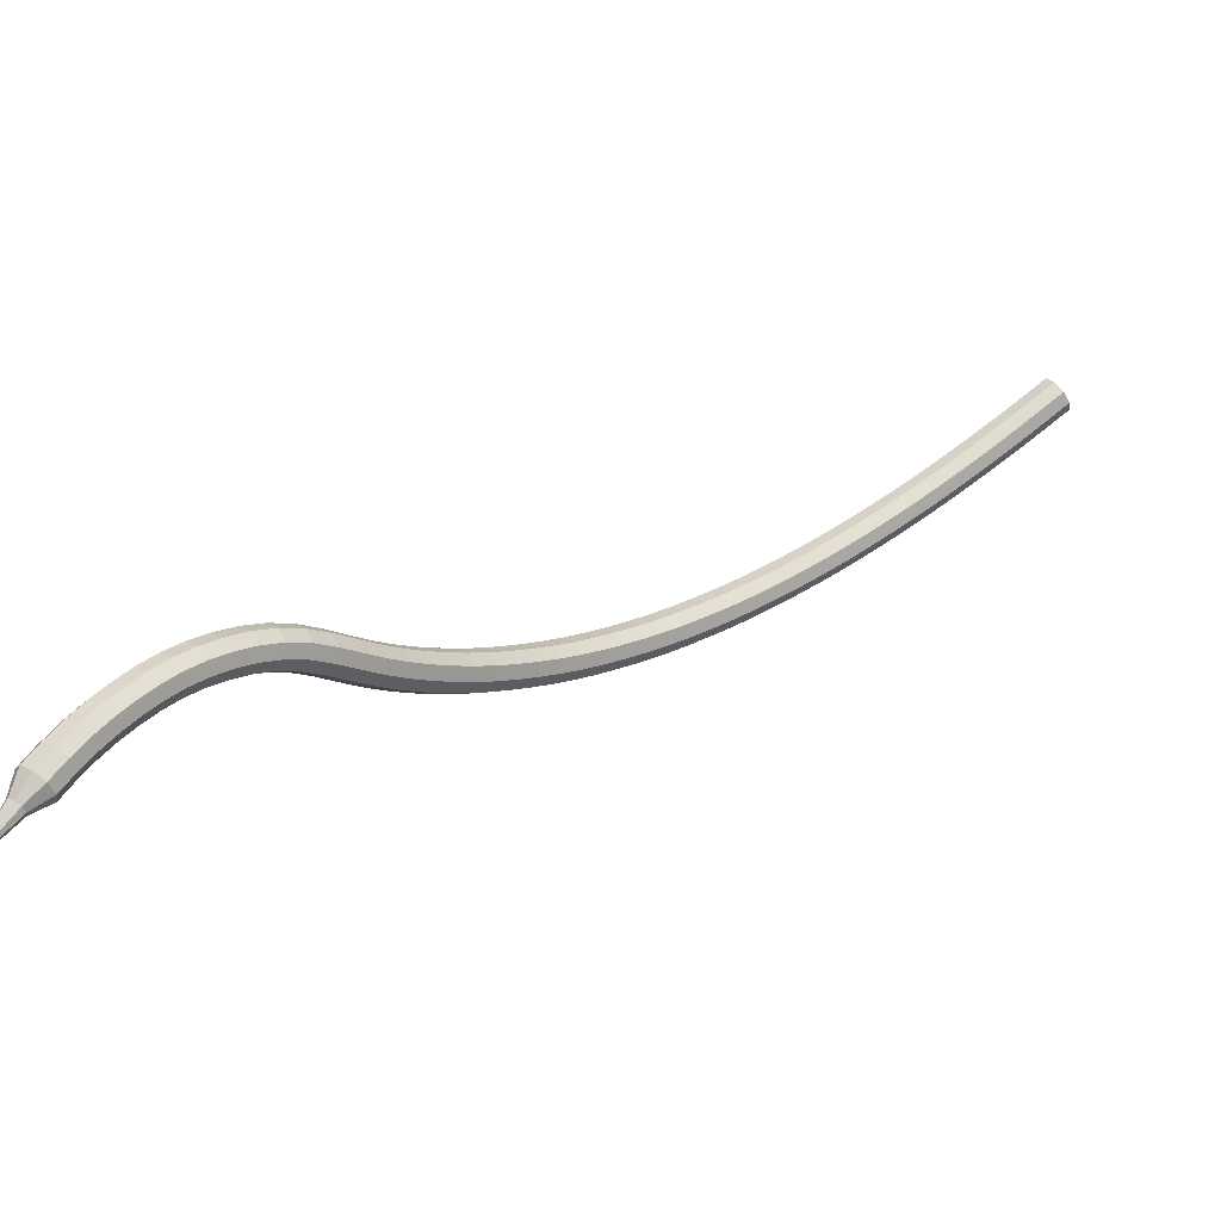
<metadata>
{"format":"obj","ext":"obj","renderer":"f3d","projection":"perspective","resolution":1024,"background":"white","views":[{"elev":-74.5,"azim":4.4,"up":"+Y"}]}
</metadata>
<code>
g tube1
v 159.2 155.2 169.1
v 159.6 155.1 168.3
v 160.1 154.5 168
v 160.4 153.7 168.1
v 160.4 153.1 168.7
v 160 152.9 169.4
v 159.5 153.3 170
v 159.1 154 170.2
v 159 154.8 169.8
v 159.2 155.2 169.1
v 157.7 154.5 168.2
v 158.1 154.4 167.5
v 158.6 153.8 167.1
v 158.9 153 167.2
v 158.9 152.4 167.8
v 158.5 152.2 168.6
v 158 152.6 169.2
v 157.6 153.3 169.3
v 157.5 154.1 168.9
v 157.7 154.5 168.2
v 156.2 153.8 167.4
v 156.6 153.7 166.7
v 157.1 153.1 166.3
v 157.4 152.3 166.4
v 157.4 151.7 167
v 157 151.5 167.8
v 156.5 151.9 168.4
v 156.1 152.7 168.5
v 156 153.4 168.1
v 156.2 153.8 167.4
v 154.7 153.1 166.6
v 155.1 153 165.9
v 155.6 152.4 165.5
v 155.9 151.6 165.6
v 155.9 151 166.2
v 155.6 150.8 167
v 155.1 151.2 167.6
v 154.7 151.9 167.7
v 154.5 152.7 167.3
v 154.7 153.1 166.6
v 153.1 152.3 165.8
v 153.6 152.2 165.1
v 154.1 151.6 164.7
v 154.4 150.8 164.9
v 154.4 150.2 165.5
v 154.1 150.1 166.2
v 153.6 150.4 166.8
v 153.2 151.2 167
v 153 151.9 166.6
v 153.1 152.3 165.8
v 151.6 151.5 165.1
v 152 151.4 164.4
v 152.5 150.8 164
v 152.9 150.1 164.1
v 152.9 149.5 164.7
v 152.6 149.3 165.5
v 152.2 149.7 166.1
v 151.7 150.4 166.3
v 151.5 151.1 165.9
v 151.6 151.5 165.1
v 150.1 150.7 164.4
v 150.5 150.6 163.7
v 151 150 163.3
v 151.4 149.2 163.4
v 151.4 148.6 164
v 151.2 148.5 164.8
v 150.7 148.8 165.5
v 150.2 149.6 165.6
v 150 150.3 165.2
v 150.1 150.7 164.4
v 148.6 149.8 163.8
v 149 149.7 163.1
v 149.5 149.1 162.7
v 149.9 148.4 162.8
v 150 147.8 163.4
v 149.7 147.6 164.2
v 149.3 148 164.8
v 148.8 148.7 165
v 148.5 149.4 164.6
v 148.6 149.8 163.8
v 147.1 148.9 163.2
v 147.5 148.7 162.5
v 148 148.2 162.1
v 148.4 147.4 162.2
v 148.5 146.9 162.8
v 148.3 146.7 163.6
v 147.8 147.1 164.3
v 147.3 147.8 164.4
v 147 148.5 164
v 147.1 148.9 163.2
v 145.6 147.9 162.7
v 145.9 147.8 161.9
v 146.4 147.2 161.5
v 146.9 146.5 161.7
v 147 145.9 162.3
v 146.8 145.8 163.1
v 146.4 146.2 163.7
v 145.9 146.8 163.9
v 145.6 147.5 163.5
v 145.6 147.9 162.7
v 144.1 146.9 162.2
v 144.4 146.8 161.4
v 144.9 146.2 161
v 145.4 145.5 161.2
v 145.6 145 161.8
v 145.4 144.8 162.6
v 144.9 145.2 163.3
v 144.4 145.9 163.4
v 144.1 146.5 163
v 144.1 146.9 162.2
v 142.6 145.9 161.8
v 142.9 145.7 161
v 143.4 145.2 160.6
v 143.9 144.5 160.7
v 144.1 143.9 161.4
v 144 143.8 162.2
v 143.5 144.2 162.8
v 143 144.9 163
v 142.6 145.5 162.6
v 142.6 145.9 161.8
v 141.1 144.8 161.4
v 141.4 144.6 160.6
v 142 144.1 160.2
v 142.4 143.4 160.3
v 142.7 142.9 161
v 142.5 142.8 161.8
v 142.1 143.2 162.5
v 141.6 143.8 162.6
v 141.2 144.5 162.2
v 141.1 144.8 161.4
v 139.7 143.7 161.1
v 140 143.5 160.3
v 140.5 143 159.9
v 141 142.3 160
v 141.2 141.8 160.7
v 141.1 141.7 161.5
v 140.7 142.1 162.2
v 140.2 142.7 162.3
v 139.8 143.4 161.9
v 139.7 143.7 161.1
v 138.3 142.5 160.8
v 138.5 142.4 160
v 139 141.8 159.6
v 139.5 141.2 159.7
v 139.8 140.7 160.4
v 139.7 140.6 161.2
v 139.3 141 161.9
v 138.8 141.6 162
v 138.4 142.2 161.6
v 138.3 142.5 160.8
v 136.8 141.3 160.6
v 137.1 141.2 159.8
v 137.6 140.6 159.4
v 138.1 140 159.5
v 138.4 139.5 160.2
v 138.4 139.5 161
v 138 139.8 161.7
v 137.4 140.5 161.8
v 137 141.1 161.4
v 136.8 141.3 160.6
v 135.4 140.1 160.5
v 135.7 139.9 159.7
v 136.2 139.4 159.2
v 136.7 138.8 159.4
v 137.1 138.3 160.1
v 137 138.3 160.9
v 136.6 138.7 161.6
v 136.1 139.3 161.7
v 135.6 139.9 161.3
v 135.4 140.1 160.5
v 134.1 138.9 160.4
v 134.3 138.7 159.6
v 134.8 138.1 159.2
v 135.4 137.5 159.3
v 135.7 137.1 160
v 135.7 137.1 160.8
v 135.3 137.5 161.5
v 134.7 138.1 161.6
v 134.2 138.6 161.2
v 134.1 138.9 160.4
v 132.7 137.6 160.4
v 132.9 137.4 159.6
v 133.4 136.8 159.1
v 134 136.2 159.3
v 134.4 135.8 159.9
v 134.4 135.8 160.8
v 134 136.2 161.4
v 133.4 136.8 161.6
v 132.9 137.4 161.2
v 132.7 137.6 160.4
v 131.4 136.3 160.4
v 131.6 136 159.6
v 132.1 135.5 159.2
v 132.7 134.9 159.3
v 133.1 134.6 160
v 133.1 134.6 160.8
v 132.8 135 161.5
v 132.2 135.6 161.6
v 131.6 136.1 161.2
v 131.4 136.3 160.4
v 130.1 134.9 160.5
v 130.3 134.7 159.7
v 130.8 134.2 159.3
v 131.4 133.6 159.4
v 131.8 133.2 160.1
v 131.9 133.3 160.9
v 131.5 133.7 161.6
v 130.9 134.3 161.7
v 130.4 134.8 161.3
v 130.1 134.9 160.5
v 128.8 133.6 160.6
v 129 133.3 159.8
v 129.5 132.8 159.4
v 130.2 132.2 159.6
v 130.6 131.9 160.2
v 130.7 132 161.1
v 130.3 132.4 161.7
v 129.7 133 161.9
v 129.1 133.4 161.4
v 128.8 133.6 160.6
v 127.6 132.2 160.8
v 127.8 131.9 160
v 128.3 131.4 159.6
v 128.9 130.9 159.8
v 129.4 130.6 160.4
v 129.5 130.6 161.3
v 129.1 131.1 161.9
v 128.5 131.6 162.1
v 127.9 132.1 161.6
v 127.6 132.2 160.8
v 126.4 130.8 161.1
v 126.6 130.5 160.3
v 127.1 130 159.9
v 127.7 129.5 160
v 128.2 129.2 160.7
v 128.3 129.3 161.5
v 128 129.7 162.2
v 127.3 130.3 162.3
v 126.7 130.7 161.9
v 126.4 130.8 161.1
v 125.3 129.4 161.4
v 125.4 129.1 160.6
v 125.9 128.5 160.2
v 126.6 128 160.4
v 127.1 127.8 161
v 127.2 127.9 161.8
v 126.9 128.3 162.5
v 126.2 128.9 162.6
v 125.6 129.3 162.2
v 125.3 129.4 161.4
v 124.1 127.9 161.8
v 124.3 127.6 161
v 124.8 127.1 160.6
v 125.5 126.6 160.7
v 126 126.4 161.4
v 126.1 126.5 162.2
v 125.8 127 162.8
v 125.1 127.5 163
v 124.5 127.9 162.6
v 124.1 127.9 161.8
v 123 126.5 162.2
v 123.2 126.2 161.4
v 123.7 125.6 161
v 124.4 125.2 161.2
v 124.9 125 161.8
v 125 125.1 162.6
v 124.7 125.6 163.3
v 124 126.1 163.4
v 123.4 126.5 163
v 123 126.5 162.2
v 122 125 162.7
v 122.1 124.7 161.9
v 122.6 124.2 161.5
v 123.3 123.7 161.6
v 123.9 123.5 162.3
v 124 123.7 163.1
v 123.7 124.2 163.7
v 123 124.7 163.9
v 122.3 125.1 163.4
v 122 125 162.7
v 120.9 123.6 163.2
v 121 123.2 162.4
v 121.6 122.7 162
v 122.3 122.3 162.2
v 122.8 122.1 162.8
v 123 122.3 163.6
v 122.7 122.8 164.2
v 122 123.3 164.4
v 121.3 123.6 164
v 120.9 123.6 163.2
v 119.9 122.2 163.8
v 120 121.8 163
v 120.5 121.3 162.6
v 121.2 120.8 162.8
v 121.8 120.7 163.4
v 122 120.9 164.2
v 121.7 121.4 164.8
v 121 121.9 164.9
v 120.3 122.2 164.5
v 119.9 122.2 163.8
v 118.9 120.8 164.4
v 119 120.4 163.7
v 119.5 119.8 163.3
v 120.2 119.4 163.4
v 120.8 119.2 164
v 121 119.5 164.8
v 120.7 120 165.4
v 120 120.5 165.6
v 119.3 120.8 165.2
v 118.9 120.8 164.4
v 117.9 119.4 165.1
v 118 119 164.4
v 118.4 118.4 164
v 119.2 118 164.1
v 119.8 117.8 164.7
v 120 118.1 165.5
v 119.7 118.6 166.1
v 119 119.2 166.2
v 118.3 119.5 165.8
v 117.9 119.4 165.1
v 116.9 118.1 165.9
v 116.9 117.6 165.1
v 117.4 117 164.8
v 118.1 116.6 164.9
v 118.7 116.5 165.5
v 118.9 116.7 166.3
v 118.7 117.3 166.9
v 118 117.8 167
v 117.3 118.2 166.6
v 116.9 118.1 165.9
v 115.9 116.7 166.7
v 115.9 116.3 165.9
v 116.4 115.7 165.5
v 117.1 115.2 165.7
v 117.7 115.1 166.3
v 117.9 115.4 167
v 117.6 115.9 167.7
v 117 116.5 167.8
v 116.3 116.8 167.4
v 115.9 116.7 166.7
v 114.8 115.4 167.4
v 114.8 115 166.6
v 115.3 114.4 166.2
v 116 113.9 166.3
v 116.6 113.8 167
v 116.7 114 167.8
v 116.5 114.5 168.4
v 115.8 115.1 168.5
v 115.2 115.4 168.1
v 114.8 115.4 167.4
v 113.7 114.1 167.9
v 113.8 113.8 167.1
v 114.3 113.2 166.7
v 114.9 112.7 166.8
v 115.5 112.4 167.5
v 115.6 112.6 168.3
v 115.3 113.1 168.9
v 114.6 113.6 169.1
v 114 114 168.7
v 113.7 114.1 167.9
v 112.6 112.8 168.2
v 112.7 112.5 167.4
v 113.3 112 166.9
v 113.9 111.5 167.1
v 114.4 111.2 167.7
v 114.4 111.3 168.6
v 114.1 111.7 169.2
v 113.5 112.2 169.4
v 112.9 112.7 169
v 112.6 112.8 168.2
v 111.5 111.6 168.3
v 111.7 111.4 167.5
v 112.3 110.9 167.1
v 112.9 110.3 167.2
v 113.3 110 167.9
v 113.4 110 168.7
v 113 110.4 169.4
v 112.3 110.9 169.5
v 111.8 111.4 169.1
v 111.5 111.6 168.3
v 110.5 110.4 168.3
v 110.7 110.2 167.5
v 111.3 109.7 167.1
v 111.9 109.2 167.2
v 112.3 108.8 167.9
v 112.3 108.8 168.7
v 111.9 109.1 169.4
v 111.2 109.7 169.5
v 110.7 110.2 169.1
v 110.5 110.4 168.3
v 109.5 109.2 168.2
v 109.8 109.1 167.4
v 110.4 108.6 167
v 111 108.1 167.1
v 111.4 107.7 167.8
v 111.3 107.6 168.6
v 110.8 107.9 169.3
v 110.2 108.4 169.4
v 109.7 109 169
v 109.5 109.2 168.2
v 108.5 108.1 168
v 108.8 108 167.2
v 109.5 107.6 166.8
v 110.1 107 166.9
v 110.4 106.6 167.6
v 110.3 106.4 168.4
v 109.8 106.7 169
v 109.2 107.2 169.2
v 108.7 107.8 168.8
v 108.5 108.1 168
v 107.6 106.9 167.6
v 107.9 106.9 166.9
v 108.6 106.5 166.5
v 109.2 105.9 166.6
v 109.5 105.5 167.2
v 109.4 105.3 168.1
v 108.8 105.5 168.7
v 108.2 106 168.8
v 107.7 106.6 168.4
v 107.6 106.9 167.6
v 106.7 105.8 167.2
v 107 105.8 166.5
v 107.7 105.5 166.1
v 108.3 104.9 166.2
v 108.6 104.4 166.8
v 108.4 104.2 167.6
v 107.9 104.4 168.3
v 107.2 104.9 168.4
v 106.7 105.5 168
v 106.7 105.8 167.2
v 105.8 104.8 166.7
v 106.2 104.8 166
v 106.8 104.5 165.6
v 107.4 103.9 165.7
v 107.7 103.3 166.3
v 107.5 103.1 167.1
v 106.9 103.2 167.7
v 106.2 103.7 167.9
v 105.8 104.3 167.5
v 105.8 104.8 166.7
v 104.9 103.8 166.1
v 105.3 103.8 165.4
v 106 103.5 165
v 106.6 102.9 165.1
v 106.8 102.3 165.7
v 106.6 102 166.5
v 106 102.2 167.1
v 105.3 102.7 167.2
v 104.9 103.3 166.8
v 104.9 103.8 166.1
v 104 102.8 165.4
v 104.5 102.9 164.7
v 105.2 102.6 164.3
v 105.8 101.9 164.4
v 105.9 101.3 165
v 105.6 101 165.8
v 105 101.2 166.3
v 104.4 101.7 166.4
v 104 102.3 166.1
v 104 102.8 165.4
v 103.6 101.5 164.6
v 103.9 101.6 164.3
v 104.2 101.4 164.1
v 104.5 101.1 164.2
v 104.6 100.8 164.5
v 104.4 100.6 164.8
v 104.1 100.7 165.1
v 103.8 100.9 165.2
v 103.6 101.3 165
v 103.6 101.5 164.6
v 103 100.5 163.9
v 103.2 100.6 163.7
v 103.4 100.4 163.5
v 103.6 100.2 163.6
v 103.6 100 163.8
v 103.5 99.91 164
v 103.3 99.95 164.2
v 103.1 100.1 164.2
v 103 100.4 164.1
v 103 100.5 163.9
v 102.3 99.6 163.2
v 102.4 99.62 163
v 102.6 99.55 162.9
v 102.7 99.42 163
v 102.7 99.3 163.1
v 102.6 99.23 163.2
v 102.5 99.25 163.3
v 102.4 99.36 163.4
v 102.3 99.5 163.3
v 102.3 99.6 163.2
f 1 2 12
f 12 11 1
f 2 3 13
f 13 12 2
f 3 4 14
f 14 13 3
f 4 5 15
f 15 14 4
f 5 6 16
f 16 15 5
f 6 7 17
f 17 16 6
f 7 8 18
f 18 17 7
f 8 9 19
f 19 18 8
f 9 10 20
f 20 19 9
f 11 12 22
f 22 21 11
f 12 13 23
f 23 22 12
f 13 14 24
f 24 23 13
f 14 15 25
f 25 24 14
f 15 16 26
f 26 25 15
f 16 17 27
f 27 26 16
f 17 18 28
f 28 27 17
f 18 19 29
f 29 28 18
f 19 20 30
f 30 29 19
f 21 22 32
f 32 31 21
f 22 23 33
f 33 32 22
f 23 24 34
f 34 33 23
f 24 25 35
f 35 34 24
f 25 26 36
f 36 35 25
f 26 27 37
f 37 36 26
f 27 28 38
f 38 37 27
f 28 29 39
f 39 38 28
f 29 30 40
f 40 39 29
f 31 32 42
f 42 41 31
f 32 33 43
f 43 42 32
f 33 34 44
f 44 43 33
f 34 35 45
f 45 44 34
f 35 36 46
f 46 45 35
f 36 37 47
f 47 46 36
f 37 38 48
f 48 47 37
f 38 39 49
f 49 48 38
f 39 40 50
f 50 49 39
f 41 42 52
f 52 51 41
f 42 43 53
f 53 52 42
f 43 44 54
f 54 53 43
f 44 45 55
f 55 54 44
f 45 46 56
f 56 55 45
f 46 47 57
f 57 56 46
f 47 48 58
f 58 57 47
f 48 49 59
f 59 58 48
f 49 50 60
f 60 59 49
f 51 52 62
f 62 61 51
f 52 53 63
f 63 62 52
f 53 54 64
f 64 63 53
f 54 55 65
f 65 64 54
f 55 56 66
f 66 65 55
f 56 57 67
f 67 66 56
f 57 58 68
f 68 67 57
f 58 59 69
f 69 68 58
f 59 60 70
f 70 69 59
f 61 62 72
f 72 71 61
f 62 63 73
f 73 72 62
f 63 64 74
f 74 73 63
f 64 65 75
f 75 74 64
f 65 66 76
f 76 75 65
f 66 67 77
f 77 76 66
f 67 68 78
f 78 77 67
f 68 69 79
f 79 78 68
f 69 70 80
f 80 79 69
f 71 72 82
f 82 81 71
f 72 73 83
f 83 82 72
f 73 74 84
f 84 83 73
f 74 75 85
f 85 84 74
f 75 76 86
f 86 85 75
f 76 77 87
f 87 86 76
f 77 78 88
f 88 87 77
f 78 79 89
f 89 88 78
f 79 80 90
f 90 89 79
f 81 82 92
f 92 91 81
f 82 83 93
f 93 92 82
f 83 84 94
f 94 93 83
f 84 85 95
f 95 94 84
f 85 86 96
f 96 95 85
f 86 87 97
f 97 96 86
f 87 88 98
f 98 97 87
f 88 89 99
f 99 98 88
f 89 90 100
f 100 99 89
f 91 92 102
f 102 101 91
f 92 93 103
f 103 102 92
f 93 94 104
f 104 103 93
f 94 95 105
f 105 104 94
f 95 96 106
f 106 105 95
f 96 97 107
f 107 106 96
f 97 98 108
f 108 107 97
f 98 99 109
f 109 108 98
f 99 100 110
f 110 109 99
f 101 102 112
f 112 111 101
f 102 103 113
f 113 112 102
f 103 104 114
f 114 113 103
f 104 105 115
f 115 114 104
f 105 106 116
f 116 115 105
f 106 107 117
f 117 116 106
f 107 108 118
f 118 117 107
f 108 109 119
f 119 118 108
f 109 110 120
f 120 119 109
f 111 112 122
f 122 121 111
f 112 113 123
f 123 122 112
f 113 114 124
f 124 123 113
f 114 115 125
f 125 124 114
f 115 116 126
f 126 125 115
f 116 117 127
f 127 126 116
f 117 118 128
f 128 127 117
f 118 119 129
f 129 128 118
f 119 120 130
f 130 129 119
f 121 122 132
f 132 131 121
f 122 123 133
f 133 132 122
f 123 124 134
f 134 133 123
f 124 125 135
f 135 134 124
f 125 126 136
f 136 135 125
f 126 127 137
f 137 136 126
f 127 128 138
f 138 137 127
f 128 129 139
f 139 138 128
f 129 130 140
f 140 139 129
f 131 132 142
f 142 141 131
f 132 133 143
f 143 142 132
f 133 134 144
f 144 143 133
f 134 135 145
f 145 144 134
f 135 136 146
f 146 145 135
f 136 137 147
f 147 146 136
f 137 138 148
f 148 147 137
f 138 139 149
f 149 148 138
f 139 140 150
f 150 149 139
f 141 142 152
f 152 151 141
f 142 143 153
f 153 152 142
f 143 144 154
f 154 153 143
f 144 145 155
f 155 154 144
f 145 146 156
f 156 155 145
f 146 147 157
f 157 156 146
f 147 148 158
f 158 157 147
f 148 149 159
f 159 158 148
f 149 150 160
f 160 159 149
f 151 152 162
f 162 161 151
f 152 153 163
f 163 162 152
f 153 154 164
f 164 163 153
f 154 155 165
f 165 164 154
f 155 156 166
f 166 165 155
f 156 157 167
f 167 166 156
f 157 158 168
f 168 167 157
f 158 159 169
f 169 168 158
f 159 160 170
f 170 169 159
f 161 162 172
f 172 171 161
f 162 163 173
f 173 172 162
f 163 164 174
f 174 173 163
f 164 165 175
f 175 174 164
f 165 166 176
f 176 175 165
f 166 167 177
f 177 176 166
f 167 168 178
f 178 177 167
f 168 169 179
f 179 178 168
f 169 170 180
f 180 179 169
f 171 172 182
f 182 181 171
f 172 173 183
f 183 182 172
f 173 174 184
f 184 183 173
f 174 175 185
f 185 184 174
f 175 176 186
f 186 185 175
f 176 177 187
f 187 186 176
f 177 178 188
f 188 187 177
f 178 179 189
f 189 188 178
f 179 180 190
f 190 189 179
f 181 182 192
f 192 191 181
f 182 183 193
f 193 192 182
f 183 184 194
f 194 193 183
f 184 185 195
f 195 194 184
f 185 186 196
f 196 195 185
f 186 187 197
f 197 196 186
f 187 188 198
f 198 197 187
f 188 189 199
f 199 198 188
f 189 190 200
f 200 199 189
f 191 192 202
f 202 201 191
f 192 193 203
f 203 202 192
f 193 194 204
f 204 203 193
f 194 195 205
f 205 204 194
f 195 196 206
f 206 205 195
f 196 197 207
f 207 206 196
f 197 198 208
f 208 207 197
f 198 199 209
f 209 208 198
f 199 200 210
f 210 209 199
f 201 202 212
f 212 211 201
f 202 203 213
f 213 212 202
f 203 204 214
f 214 213 203
f 204 205 215
f 215 214 204
f 205 206 216
f 216 215 205
f 206 207 217
f 217 216 206
f 207 208 218
f 218 217 207
f 208 209 219
f 219 218 208
f 209 210 220
f 220 219 209
f 211 212 222
f 222 221 211
f 212 213 223
f 223 222 212
f 213 214 224
f 224 223 213
f 214 215 225
f 225 224 214
f 215 216 226
f 226 225 215
f 216 217 227
f 227 226 216
f 217 218 228
f 228 227 217
f 218 219 229
f 229 228 218
f 219 220 230
f 230 229 219
f 221 222 232
f 232 231 221
f 222 223 233
f 233 232 222
f 223 224 234
f 234 233 223
f 224 225 235
f 235 234 224
f 225 226 236
f 236 235 225
f 226 227 237
f 237 236 226
f 227 228 238
f 238 237 227
f 228 229 239
f 239 238 228
f 229 230 240
f 240 239 229
f 231 232 242
f 242 241 231
f 232 233 243
f 243 242 232
f 233 234 244
f 244 243 233
f 234 235 245
f 245 244 234
f 235 236 246
f 246 245 235
f 236 237 247
f 247 246 236
f 237 238 248
f 248 247 237
f 238 239 249
f 249 248 238
f 239 240 250
f 250 249 239
f 241 242 252
f 252 251 241
f 242 243 253
f 253 252 242
f 243 244 254
f 254 253 243
f 244 245 255
f 255 254 244
f 245 246 256
f 256 255 245
f 246 247 257
f 257 256 246
f 247 248 258
f 258 257 247
f 248 249 259
f 259 258 248
f 249 250 260
f 260 259 249
f 251 252 262
f 262 261 251
f 252 253 263
f 263 262 252
f 253 254 264
f 264 263 253
f 254 255 265
f 265 264 254
f 255 256 266
f 266 265 255
f 256 257 267
f 267 266 256
f 257 258 268
f 268 267 257
f 258 259 269
f 269 268 258
f 259 260 270
f 270 269 259
f 261 262 272
f 272 271 261
f 262 263 273
f 273 272 262
f 263 264 274
f 274 273 263
f 264 265 275
f 275 274 264
f 265 266 276
f 276 275 265
f 266 267 277
f 277 276 266
f 267 268 278
f 278 277 267
f 268 269 279
f 279 278 268
f 269 270 280
f 280 279 269
f 271 272 282
f 282 281 271
f 272 273 283
f 283 282 272
f 273 274 284
f 284 283 273
f 274 275 285
f 285 284 274
f 275 276 286
f 286 285 275
f 276 277 287
f 287 286 276
f 277 278 288
f 288 287 277
f 278 279 289
f 289 288 278
f 279 280 290
f 290 289 279
f 281 282 292
f 292 291 281
f 282 283 293
f 293 292 282
f 283 284 294
f 294 293 283
f 284 285 295
f 295 294 284
f 285 286 296
f 296 295 285
f 286 287 297
f 297 296 286
f 287 288 298
f 298 297 287
f 288 289 299
f 299 298 288
f 289 290 300
f 300 299 289
f 291 292 302
f 302 301 291
f 292 293 303
f 303 302 292
f 293 294 304
f 304 303 293
f 294 295 305
f 305 304 294
f 295 296 306
f 306 305 295
f 296 297 307
f 307 306 296
f 297 298 308
f 308 307 297
f 298 299 309
f 309 308 298
f 299 300 310
f 310 309 299
f 301 302 312
f 312 311 301
f 302 303 313
f 313 312 302
f 303 304 314
f 314 313 303
f 304 305 315
f 315 314 304
f 305 306 316
f 316 315 305
f 306 307 317
f 317 316 306
f 307 308 318
f 318 317 307
f 308 309 319
f 319 318 308
f 309 310 320
f 320 319 309
f 311 312 322
f 322 321 311
f 312 313 323
f 323 322 312
f 313 314 324
f 324 323 313
f 314 315 325
f 325 324 314
f 315 316 326
f 326 325 315
f 316 317 327
f 327 326 316
f 317 318 328
f 328 327 317
f 318 319 329
f 329 328 318
f 319 320 330
f 330 329 319
f 321 322 332
f 332 331 321
f 322 323 333
f 333 332 322
f 323 324 334
f 334 333 323
f 324 325 335
f 335 334 324
f 325 326 336
f 336 335 325
f 326 327 337
f 337 336 326
f 327 328 338
f 338 337 327
f 328 329 339
f 339 338 328
f 329 330 340
f 340 339 329
f 331 332 342
f 342 341 331
f 332 333 343
f 343 342 332
f 333 334 344
f 344 343 333
f 334 335 345
f 345 344 334
f 335 336 346
f 346 345 335
f 336 337 347
f 347 346 336
f 337 338 348
f 348 347 337
f 338 339 349
f 349 348 338
f 339 340 350
f 350 349 339
f 341 342 352
f 352 351 341
f 342 343 353
f 353 352 342
f 343 344 354
f 354 353 343
f 344 345 355
f 355 354 344
f 345 346 356
f 356 355 345
f 346 347 357
f 357 356 346
f 347 348 358
f 358 357 347
f 348 349 359
f 359 358 348
f 349 350 360
f 360 359 349
f 351 352 362
f 362 361 351
f 352 353 363
f 363 362 352
f 353 354 364
f 364 363 353
f 354 355 365
f 365 364 354
f 355 356 366
f 366 365 355
f 356 357 367
f 367 366 356
f 357 358 368
f 368 367 357
f 358 359 369
f 369 368 358
f 359 360 370
f 370 369 359
f 361 362 372
f 372 371 361
f 362 363 373
f 373 372 362
f 363 364 374
f 374 373 363
f 364 365 375
f 375 374 364
f 365 366 376
f 376 375 365
f 366 367 377
f 377 376 366
f 367 368 378
f 378 377 367
f 368 369 379
f 379 378 368
f 369 370 380
f 380 379 369
f 371 372 382
f 382 381 371
f 372 373 383
f 383 382 372
f 373 374 384
f 384 383 373
f 374 375 385
f 385 384 374
f 375 376 386
f 386 385 375
f 376 377 387
f 387 386 376
f 377 378 388
f 388 387 377
f 378 379 389
f 389 388 378
f 379 380 390
f 390 389 379
f 381 382 392
f 392 391 381
f 382 383 393
f 393 392 382
f 383 384 394
f 394 393 383
f 384 385 395
f 395 394 384
f 385 386 396
f 396 395 385
f 386 387 397
f 397 396 386
f 387 388 398
f 398 397 387
f 388 389 399
f 399 398 388
f 389 390 400
f 400 399 389
f 391 392 402
f 402 401 391
f 392 393 403
f 403 402 392
f 393 394 404
f 404 403 393
f 394 395 405
f 405 404 394
f 395 396 406
f 406 405 395
f 396 397 407
f 407 406 396
f 397 398 408
f 408 407 397
f 398 399 409
f 409 408 398
f 399 400 410
f 410 409 399
f 401 402 412
f 412 411 401
f 402 403 413
f 413 412 402
f 403 404 414
f 414 413 403
f 404 405 415
f 415 414 404
f 405 406 416
f 416 415 405
f 406 407 417
f 417 416 406
f 407 408 418
f 418 417 407
f 408 409 419
f 419 418 408
f 409 410 420
f 420 419 409
f 411 412 422
f 422 421 411
f 412 413 423
f 423 422 412
f 413 414 424
f 424 423 413
f 414 415 425
f 425 424 414
f 415 416 426
f 426 425 415
f 416 417 427
f 427 426 416
f 417 418 428
f 428 427 417
f 418 419 429
f 429 428 418
f 419 420 430
f 430 429 419
f 421 422 432
f 432 431 421
f 422 423 433
f 433 432 422
f 423 424 434
f 434 433 423
f 424 425 435
f 435 434 424
f 425 426 436
f 436 435 425
f 426 427 437
f 437 436 426
f 427 428 438
f 438 437 427
f 428 429 439
f 439 438 428
f 429 430 440
f 440 439 429
f 431 432 442
f 442 441 431
f 432 433 443
f 443 442 432
f 433 434 444
f 444 443 433
f 434 435 445
f 445 444 434
f 435 436 446
f 446 445 435
f 436 437 447
f 447 446 436
f 437 438 448
f 448 447 437
f 438 439 449
f 449 448 438
f 439 440 450
f 450 449 439
f 441 442 452
f 452 451 441
f 442 443 453
f 453 452 442
f 443 444 454
f 454 453 443
f 444 445 455
f 455 454 444
f 445 446 456
f 456 455 445
f 446 447 457
f 457 456 446
f 447 448 458
f 458 457 447
f 448 449 459
f 459 458 448
f 449 450 460
f 460 459 449
f 451 452 462
f 462 461 451
f 452 453 463
f 463 462 452
f 453 454 464
f 464 463 453
f 454 455 465
f 465 464 454
f 455 456 466
f 466 465 455
f 456 457 467
f 467 466 456
f 457 458 468
f 468 467 457
f 458 459 469
f 469 468 458
f 459 460 470
f 470 469 459
f 461 462 472
f 472 471 461
f 462 463 473
f 473 472 462
f 463 464 474
f 474 473 463
f 464 465 475
f 475 474 464
f 465 466 476
f 476 475 465
f 466 467 477
f 477 476 466
f 467 468 478
f 478 477 467
f 468 469 479
f 479 478 468
f 469 470 480
f 480 479 469
f 471 472 482
f 482 481 471
f 472 473 483
f 483 482 472
f 473 474 484
f 484 483 473
f 474 475 485
f 485 484 474
f 475 476 486
f 486 485 475
f 476 477 487
f 487 486 476
f 477 478 488
f 488 487 477
f 478 479 489
f 489 488 478
f 479 480 490
f 490 489 479
g

</code>
